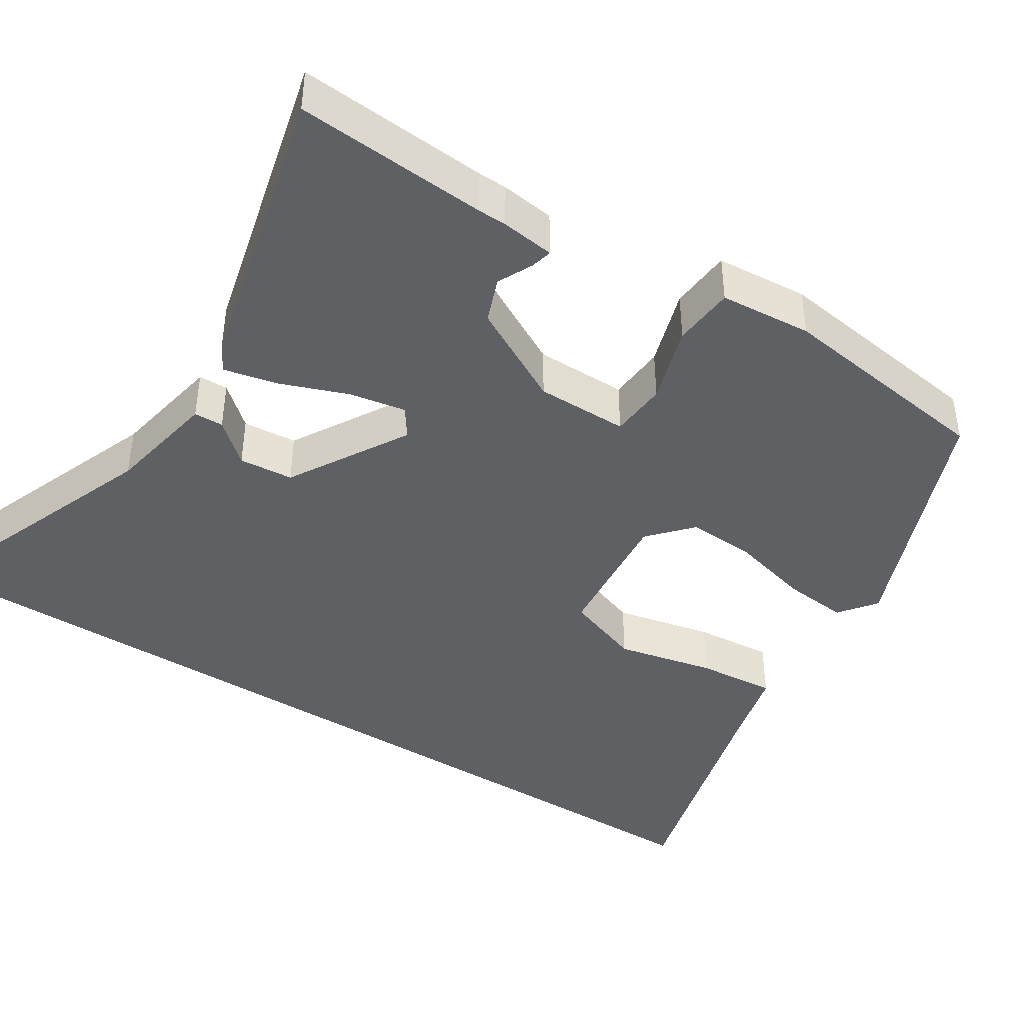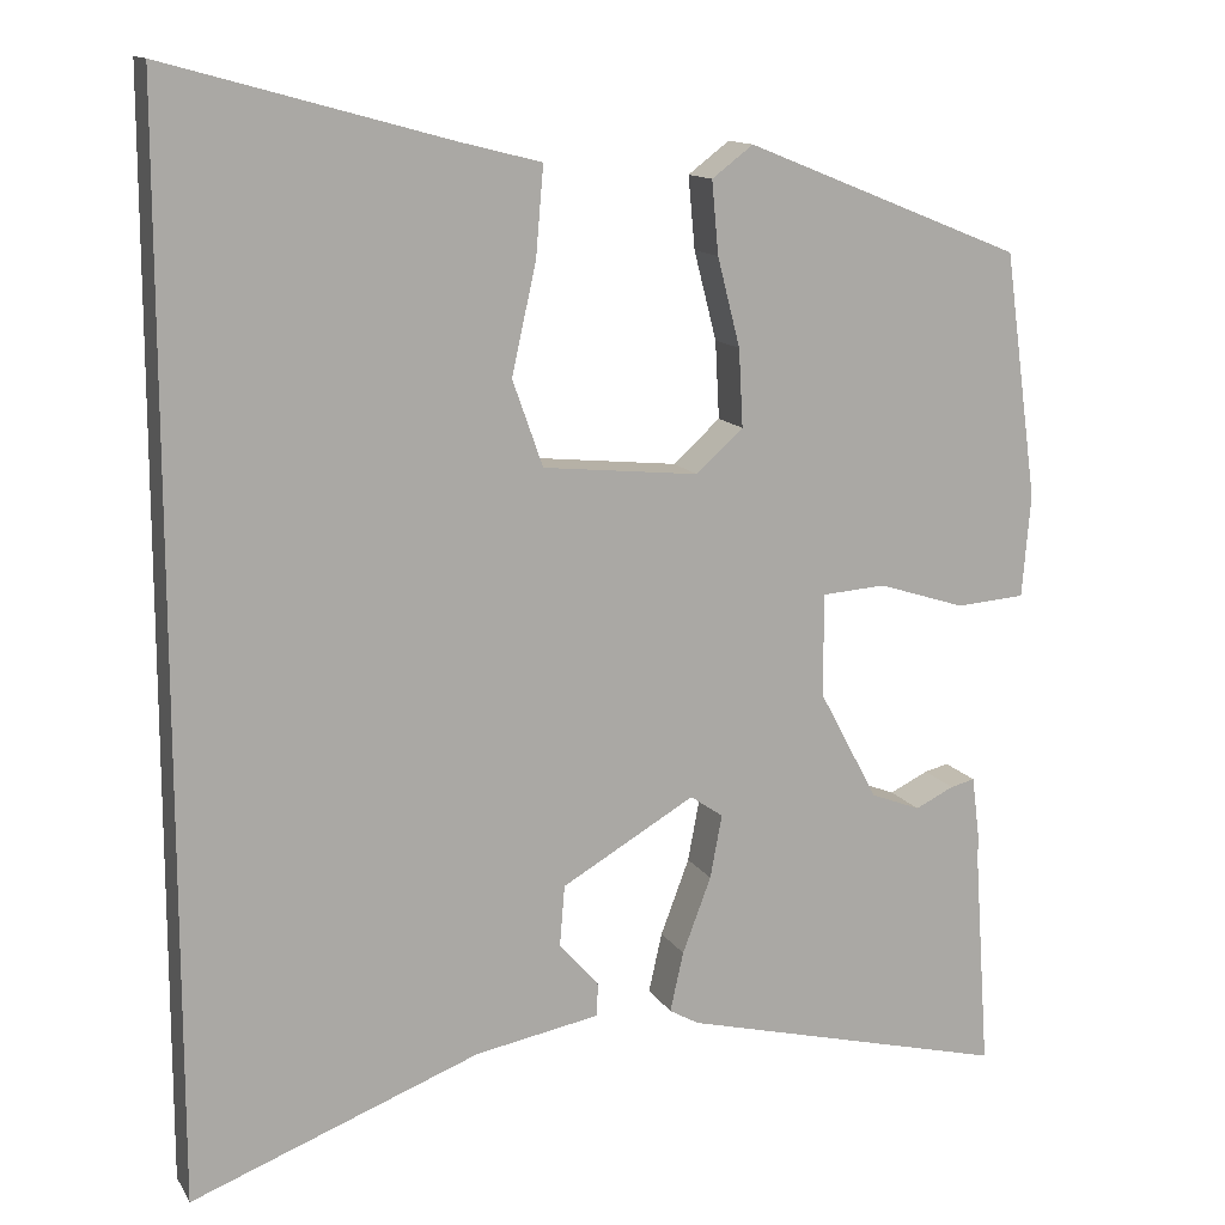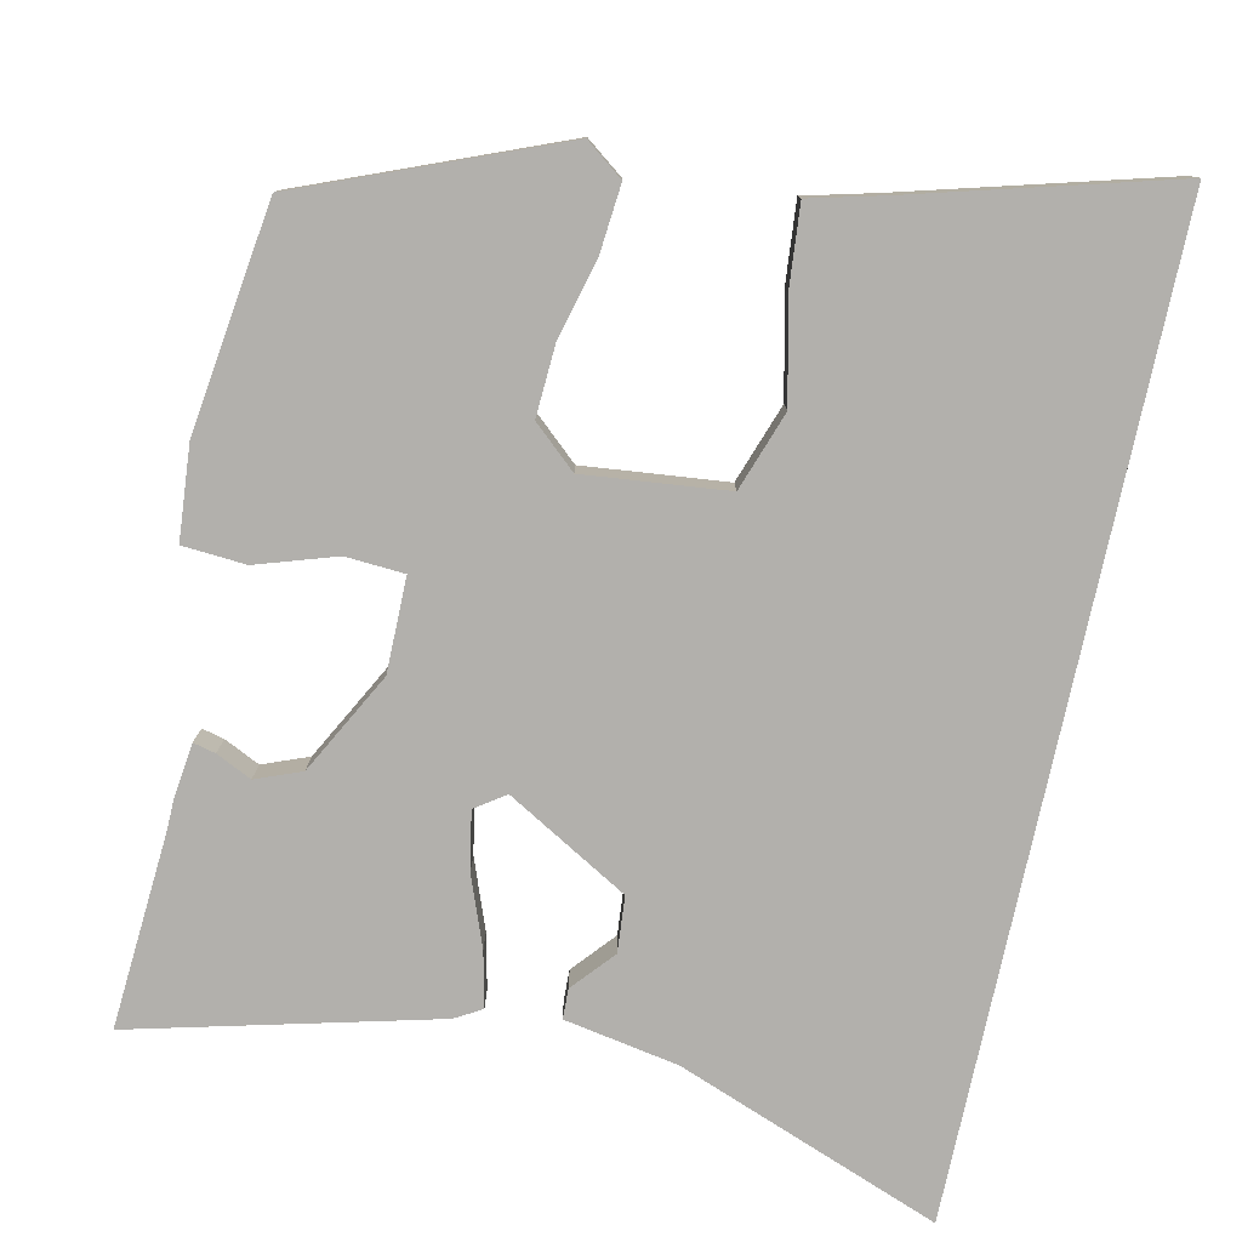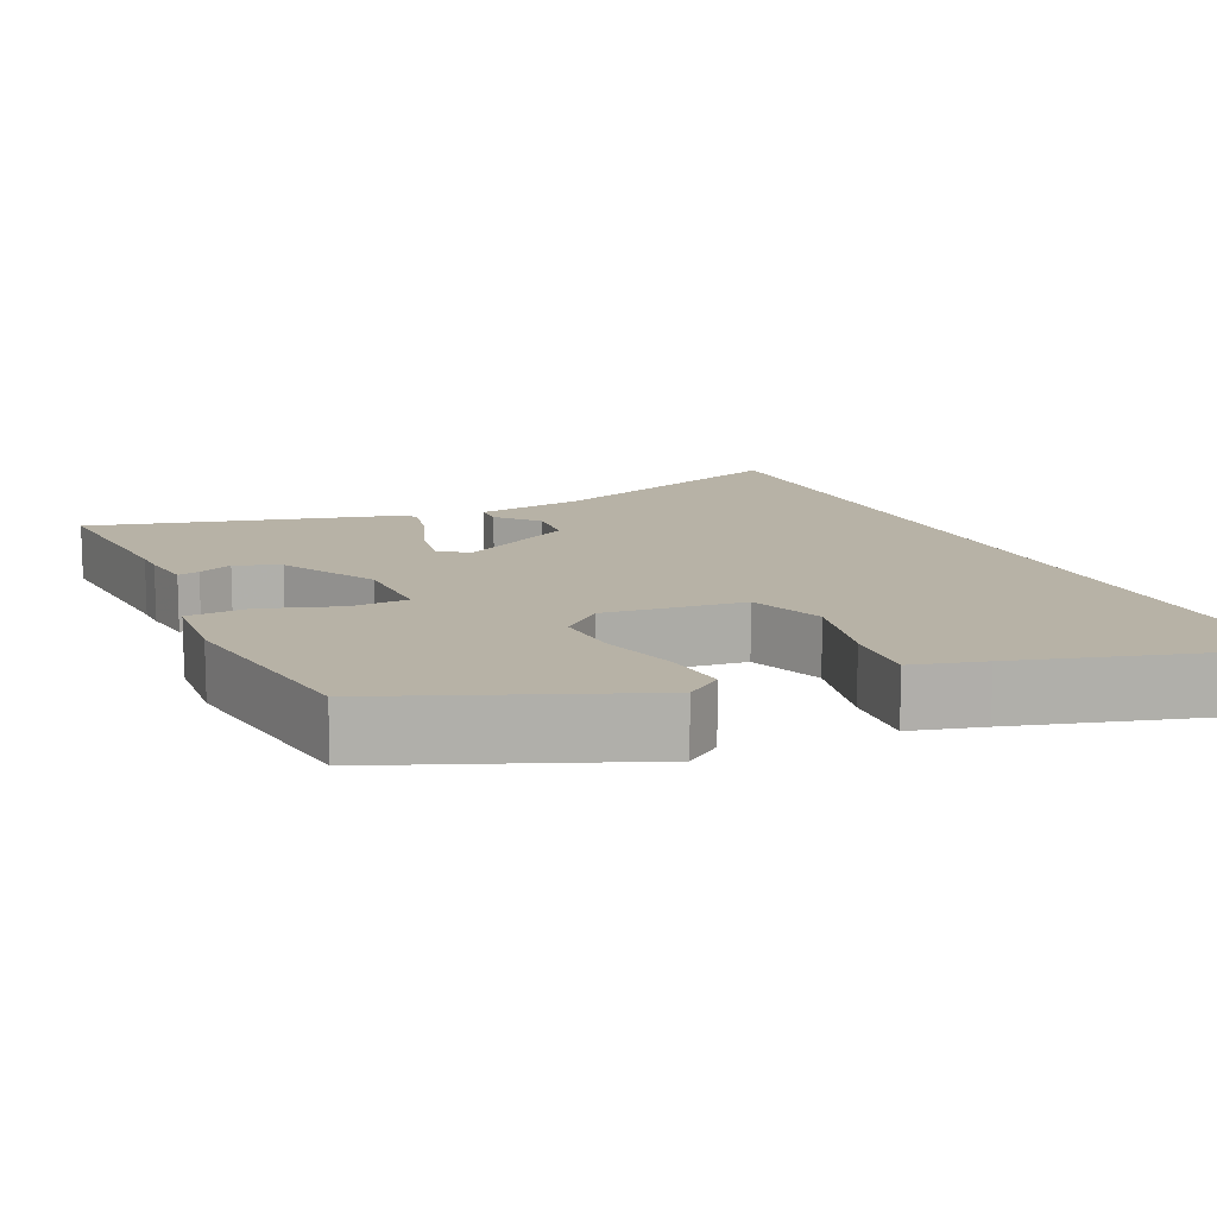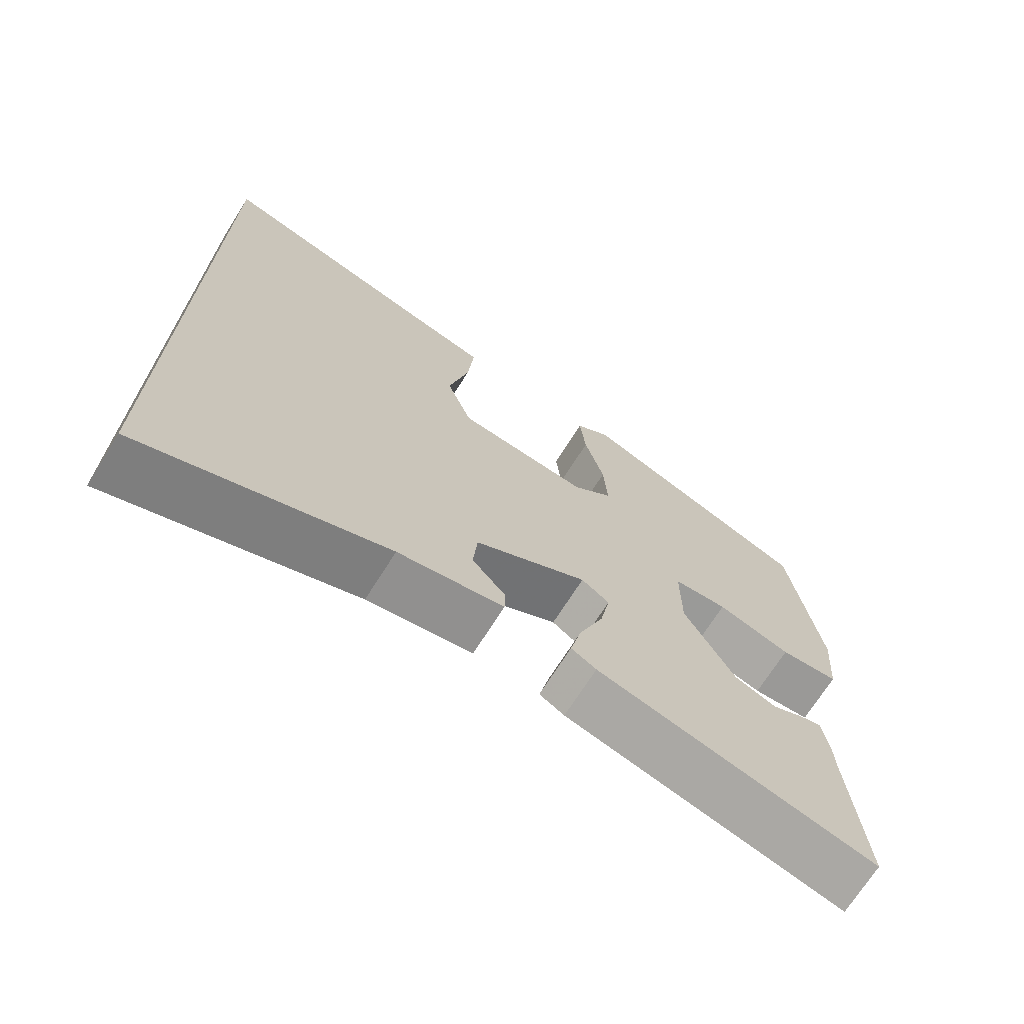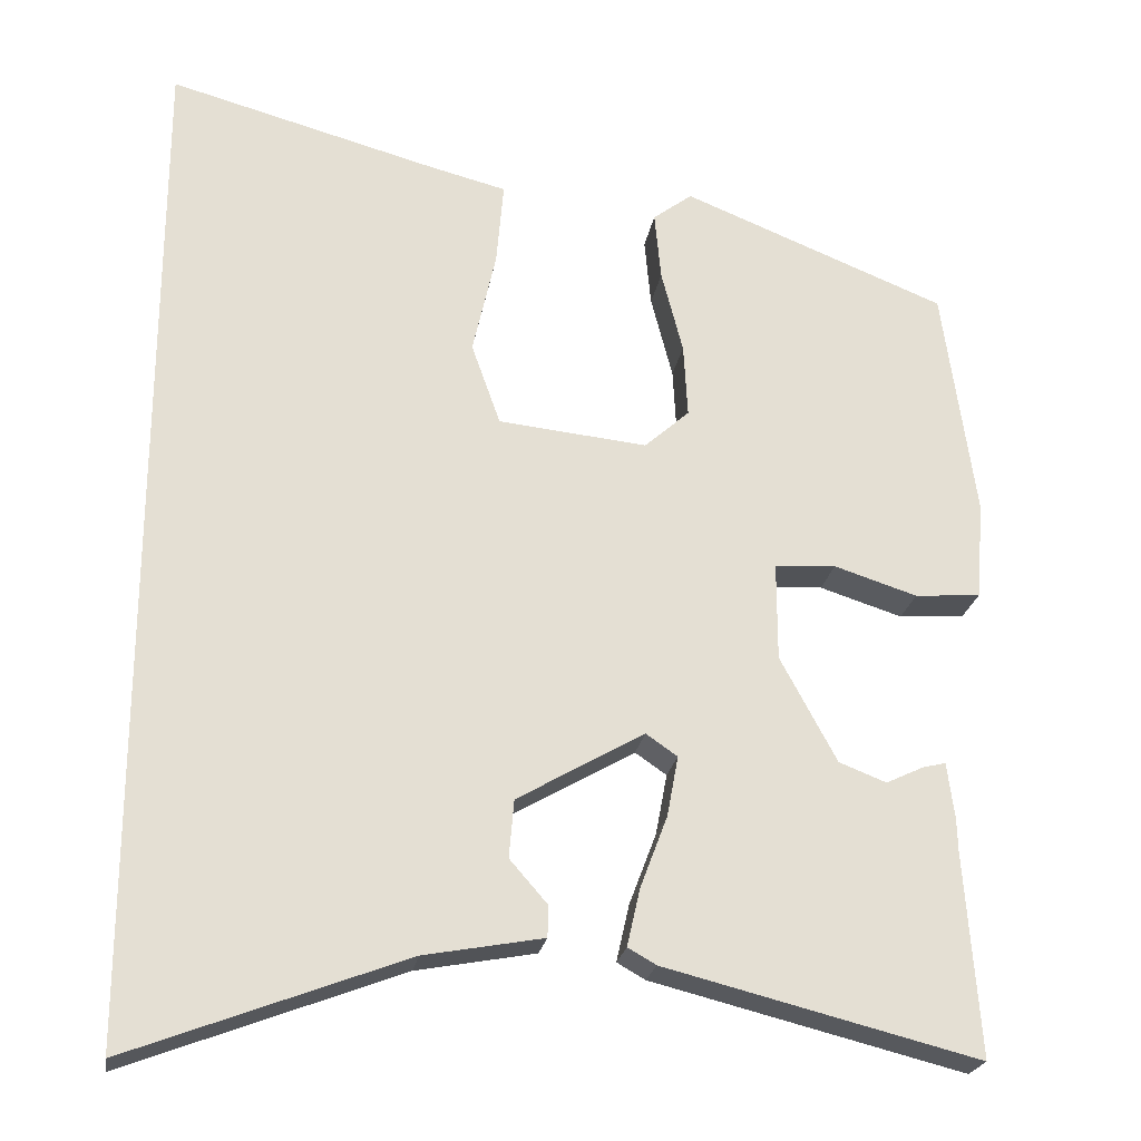
<metadata>
{"format":"obj","ext":"obj","renderer":"f3d","projection":"perspective","resolution":1024,"background":"white","views":[{"elev":-42.2,"azim":-122.8,"up":"+Y"},{"elev":13.2,"azim":159.5,"up":"+Z"},{"elev":-78.7,"azim":-12.2,"up":"+Y"},{"elev":12.3,"azim":-24.5,"up":"+Y"},{"elev":-70.9,"azim":147.7,"up":"+Z"},{"elev":-23.2,"azim":170.8,"up":"+Z"}]}
</metadata>
<code>
v -0.507 0.07 0.395
v -0.178 0.07 0.527
v -0.129 0.07 0.49
v -0.137 0.07 0.404
v -0.164 0.07 0.299
v -0.169 0.07 0.207
v -0.113 0.07 0.157
v 0.072 0.07 0.176
v 0.108 0.07 0.278
v 0.079 0.07 0.408
v 0.07 0.07 0.513
v 0.165 0.07 0.537
v 0.5 0.07 0.629
v 0.5 0.07 -0.64
v 0.157 0.07 -0.51
v 0.009 0.07 -0.483
v 0.008 0.07 -0.444
v 0.055 0.07 -0.39
v 0.049 0.07 -0.318
v -0.109 0.07 -0.227
v -0.148 0.07 -0.254
v -0.134 0.07 -0.329
v -0.1 0.07 -0.419
v -0.084 0.07 -0.49
v -0.119 0.07 -0.51
v -0.508 0.07 -0.608
v -0.49 0.07 -0.355
v -0.489 0.07 -0.315
v -0.48 0.07 -0.244
v -0.451 0.07 -0.251
v -0.405 0.07 -0.273
v -0.346 0.07 -0.25
v -0.276 0.07 -0.119
v -0.276 0.07 0.003
v -0.352 0.07 0.008
v -0.455 0.07 -0.025
v -0.537 0.07 -0.019
v -0.547 0.07 0.103
v -0.507 0 0.395
v -0.178 0 0.527
v -0.129 0 0.49
v -0.137 0 0.404
v -0.164 0 0.299
v -0.169 0 0.207
v -0.113 0 0.157
v 0.072 0 0.176
v 0.108 0 0.278
v 0.079 0 0.408
v 0.07 0 0.513
v 0.165 0 0.537
v 0.5 0 0.629
v 0.5 0 -0.64
v 0.157 0 -0.51
v 0.009 0 -0.483
v 0.008 0 -0.444
v 0.055 0 -0.39
v 0.049 0 -0.318
v -0.109 0 -0.227
v -0.148 0 -0.254
v -0.134 0 -0.329
v -0.1 0 -0.419
v -0.084 0 -0.49
v -0.119 0 -0.51
v -0.508 0 -0.608
v -0.49 0 -0.355
v -0.489 0 -0.315
v -0.48 0 -0.244
v -0.451 0 -0.251
v -0.405 0 -0.273
v -0.346 0 -0.25
v -0.276 0 -0.119
v -0.276 0 0.003
v -0.352 0 0.008
v -0.455 0 -0.025
v -0.537 0 -0.019
v -0.547 0 0.103
f 3 4 5
f 2 3 5
f 1 2 5
f 38 1 5
f 37 38 5
f 36 37 5
f 35 36 5
f 34 35 5 6
f 33 34 6 7
f 32 33 7 8
f 29 30 31
f 28 29 31
f 27 28 31
f 27 31 32
f 26 27 32
f 25 26 32
f 24 25 32
f 23 24 32
f 22 23 32
f 21 22 32
f 20 21 32 8
f 15 16 17 18
f 15 18 19
f 14 15 19
f 13 14 19
f 12 13 19
f 9 10 11 12
f 9 12 19
f 8 9 19
f 8 19 20
f 43 42 41
f 43 41 40
f 43 40 39
f 43 39 76
f 43 76 75
f 43 75 74
f 43 74 73
f 44 43 73 72
f 45 44 72 71
f 46 45 71 70
f 69 68 67
f 69 67 66
f 69 66 65
f 70 69 65
f 70 65 64
f 70 64 63
f 70 63 62
f 70 62 61
f 70 61 60
f 70 60 59
f 46 70 59 58
f 56 55 54 53
f 57 56 53
f 57 53 52
f 57 52 51
f 57 51 50
f 50 49 48 47
f 57 50 47
f 57 47 46
f 58 57 46
f 1 39 40 2
f 2 40 41 3
f 3 41 42 4
f 4 42 43 5
f 5 43 44 6
f 6 44 45 7
f 7 45 46 8
f 8 46 47 9
f 9 47 48 10
f 10 48 49 11
f 11 49 50 12
f 12 50 51 13
f 13 51 52 14
f 14 52 53 15
f 15 53 54 16
f 16 54 55 17
f 17 55 56 18
f 18 56 57 19
f 19 57 58 20
f 20 58 59 21
f 21 59 60 22
f 22 60 61 23
f 23 61 62 24
f 24 62 63 25
f 25 63 64 26
f 26 64 65 27
f 27 65 66 28
f 28 66 67 29
f 29 67 68 30
f 30 68 69 31
f 31 69 70 32
f 32 70 71 33
f 33 71 72 34
f 34 72 73 35
f 35 73 74 36
f 36 74 75 37
f 37 75 76 38
f 38 76 39 1

</code>
